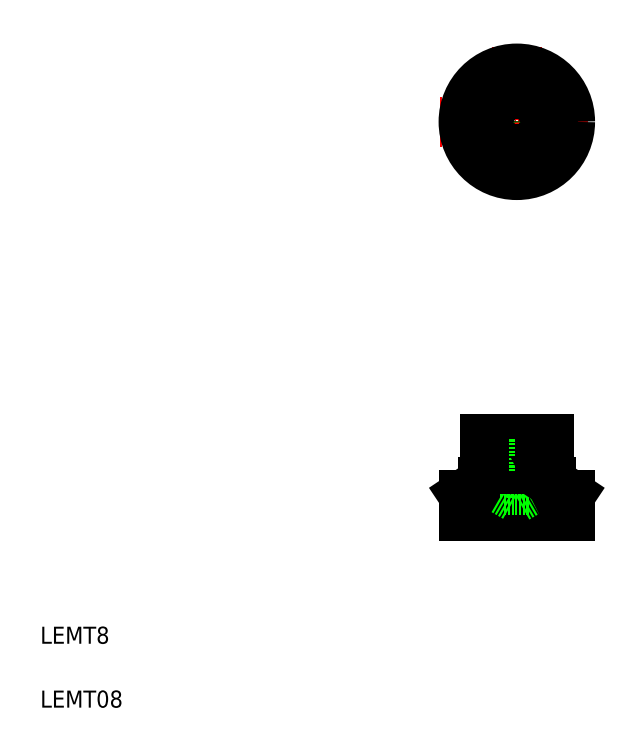
<metadata>
{"format":"dxf","ext":"dxf","renderer":"ezdxf+matplotlib","layout":"modelspace","background":"white","min_lineweight":24,"dpi":150}
</metadata>
<code>
0
SECTION
2
ENTITIES
0
LINE
8
CENTER
10
148.9
20
151.5
30
0
11
114.3
21
151.5
31
0
0
LINE
8
CENTER
10
132.2
20
169
30
0
11
132.2
21
134
31
0
0
LINE
8
0
10
139.8
20
151.5
30
0
11
136
21
145
31
0
0
LINE
8
0
10
128.5
20
145
30
0
11
124.7
21
151.5
31
0
0
CIRCLE
8
0
10
132.2
20
151.5
30
0
40
12.5
0
CIRCLE
8
0
10
132.2
20
151.5
30
0
40
8
0
CIRCLE
8
0
10
132.2
20
151.5
30
0
40
4
0
CIRCLE
8
0
10
132.2
20
151.5
30
0
40
3
0
TEXT
8
0
10
20.32
20
28.9
30
0
40
4
1
LEMT8
0
TEXT
8
0
10
20.32
20
13.9
30
0
40
4
1
LEMT08
0
LINE
8
CENTER
10
132.2
20
81.98
30
0
11
132.2
21
54.13
31
0
0
LINE
8
0
10
124.2
20
66.89
30
0
11
125.7
21
69.89
31
0
0
LINE
8
0
10
119.7
20
58.89
30
0
11
144.7
21
58.89
31
0
0
LINE
8
0
10
119.7
20
63.89
30
0
11
144.7
21
63.89
31
0
0
LINE
8
0
10
124.2
20
66.89
30
0
11
140.2
21
66.89
31
0
0
LINE
8
0
10
124.7
20
76.89
30
0
11
139.8
21
76.89
31
0
0
LINE
8
0
10
124.7
20
71.89
30
0
11
139.8
21
71.89
31
0
0
LINE
8
0
10
119.7
20
63.89
30
0
11
119.7
21
58.89
31
0
0
LINE
8
0
10
119.7
20
63.89
30
0
11
124.2
21
66.89
31
0
0
LINE
8
0
10
124.7
20
76.89
30
0
11
124.7
21
71.89
31
0
0
LINE
8
CENTER
10
134.2
20
81.72
30
0
11
132.2
21
66.89
31
0
0
LINE
8
CENTER
10
130.3
20
81.72
30
0
11
132.2
21
66.89
31
0
0
LINE
8
0
10
125.7
20
69.89
30
0
11
138.7
21
69.89
31
0
0
LINE
8
0
10
135.2
20
67.16
30
0
11
136.2
21
68.89
31
0
0
LINE
8
0
10
135.2
20
76.89
30
0
11
135.2
21
64.89
31
0
0
LINE
8
0
10
128.2
20
68.89
30
0
11
129.2
21
67.16
31
0
0
LINE
8
0
10
129.2
20
76.89
30
0
11
129.2
21
64.89
31
0
0
LINE
8
0
10
129.2
20
64.89
30
0
11
135.2
21
64.89
31
0
0
LINE
8
0
10
129.2
20
64.89
30
0
11
132.2
21
63.16
31
0
0
LINE
8
0
10
130
20
64.46
30
0
11
130
21
64.46
31
0
0
LINE
8
0
10
130.7
20
64.03
30
0
11
130.7
21
64.03
31
0
0
LINE
8
0
10
132.2
20
63.16
30
0
11
135.2
21
64.89
31
0
0
LINE
8
0
10
128.2
20
68.89
30
0
11
136.2
21
68.89
31
0
0
LINE
8
0
10
128.5
20
76.89
30
0
11
128.5
21
71.89
31
0
0
LINE
8
0
10
128.2
20
76.89
30
0
11
128.2
21
68.89
31
0
0
LINE
8
0
10
126.7
20
71.89
30
0
11
126.7
21
69.89
31
0
0
LINE
8
0
10
136
20
76.89
30
0
11
136
21
71.89
31
0
0
LINE
8
0
10
136.2
20
76.89
30
0
11
136.2
21
68.89
31
0
0
LINE
8
0
10
140.2
20
66.89
30
0
11
138.7
21
69.89
31
0
0
LINE
8
0
10
144.7
20
63.89
30
0
11
140.2
21
66.89
31
0
0
LINE
8
0
10
144.7
20
63.89
30
0
11
144.7
21
58.89
31
0
0
LINE
8
0
10
139.8
20
76.89
30
0
11
139.8
21
71.89
31
0
0
LINE
8
0
10
137.7
20
71.89
30
0
11
137.7
21
69.89
31
0
0
LINE
8
0
10
136
20
145
30
0
11
128.5
21
145
31
0
0
LINE
8
0
10
124.7
20
151.5
30
0
11
128.5
21
158
31
0
0
LINE
8
0
10
139.8
20
151.5
30
0
11
136
21
158
31
0
0
LINE
8
0
10
136
20
158
30
0
11
128.5
21
158
31
0
0
ENDSEC
0
EOF

</code>
